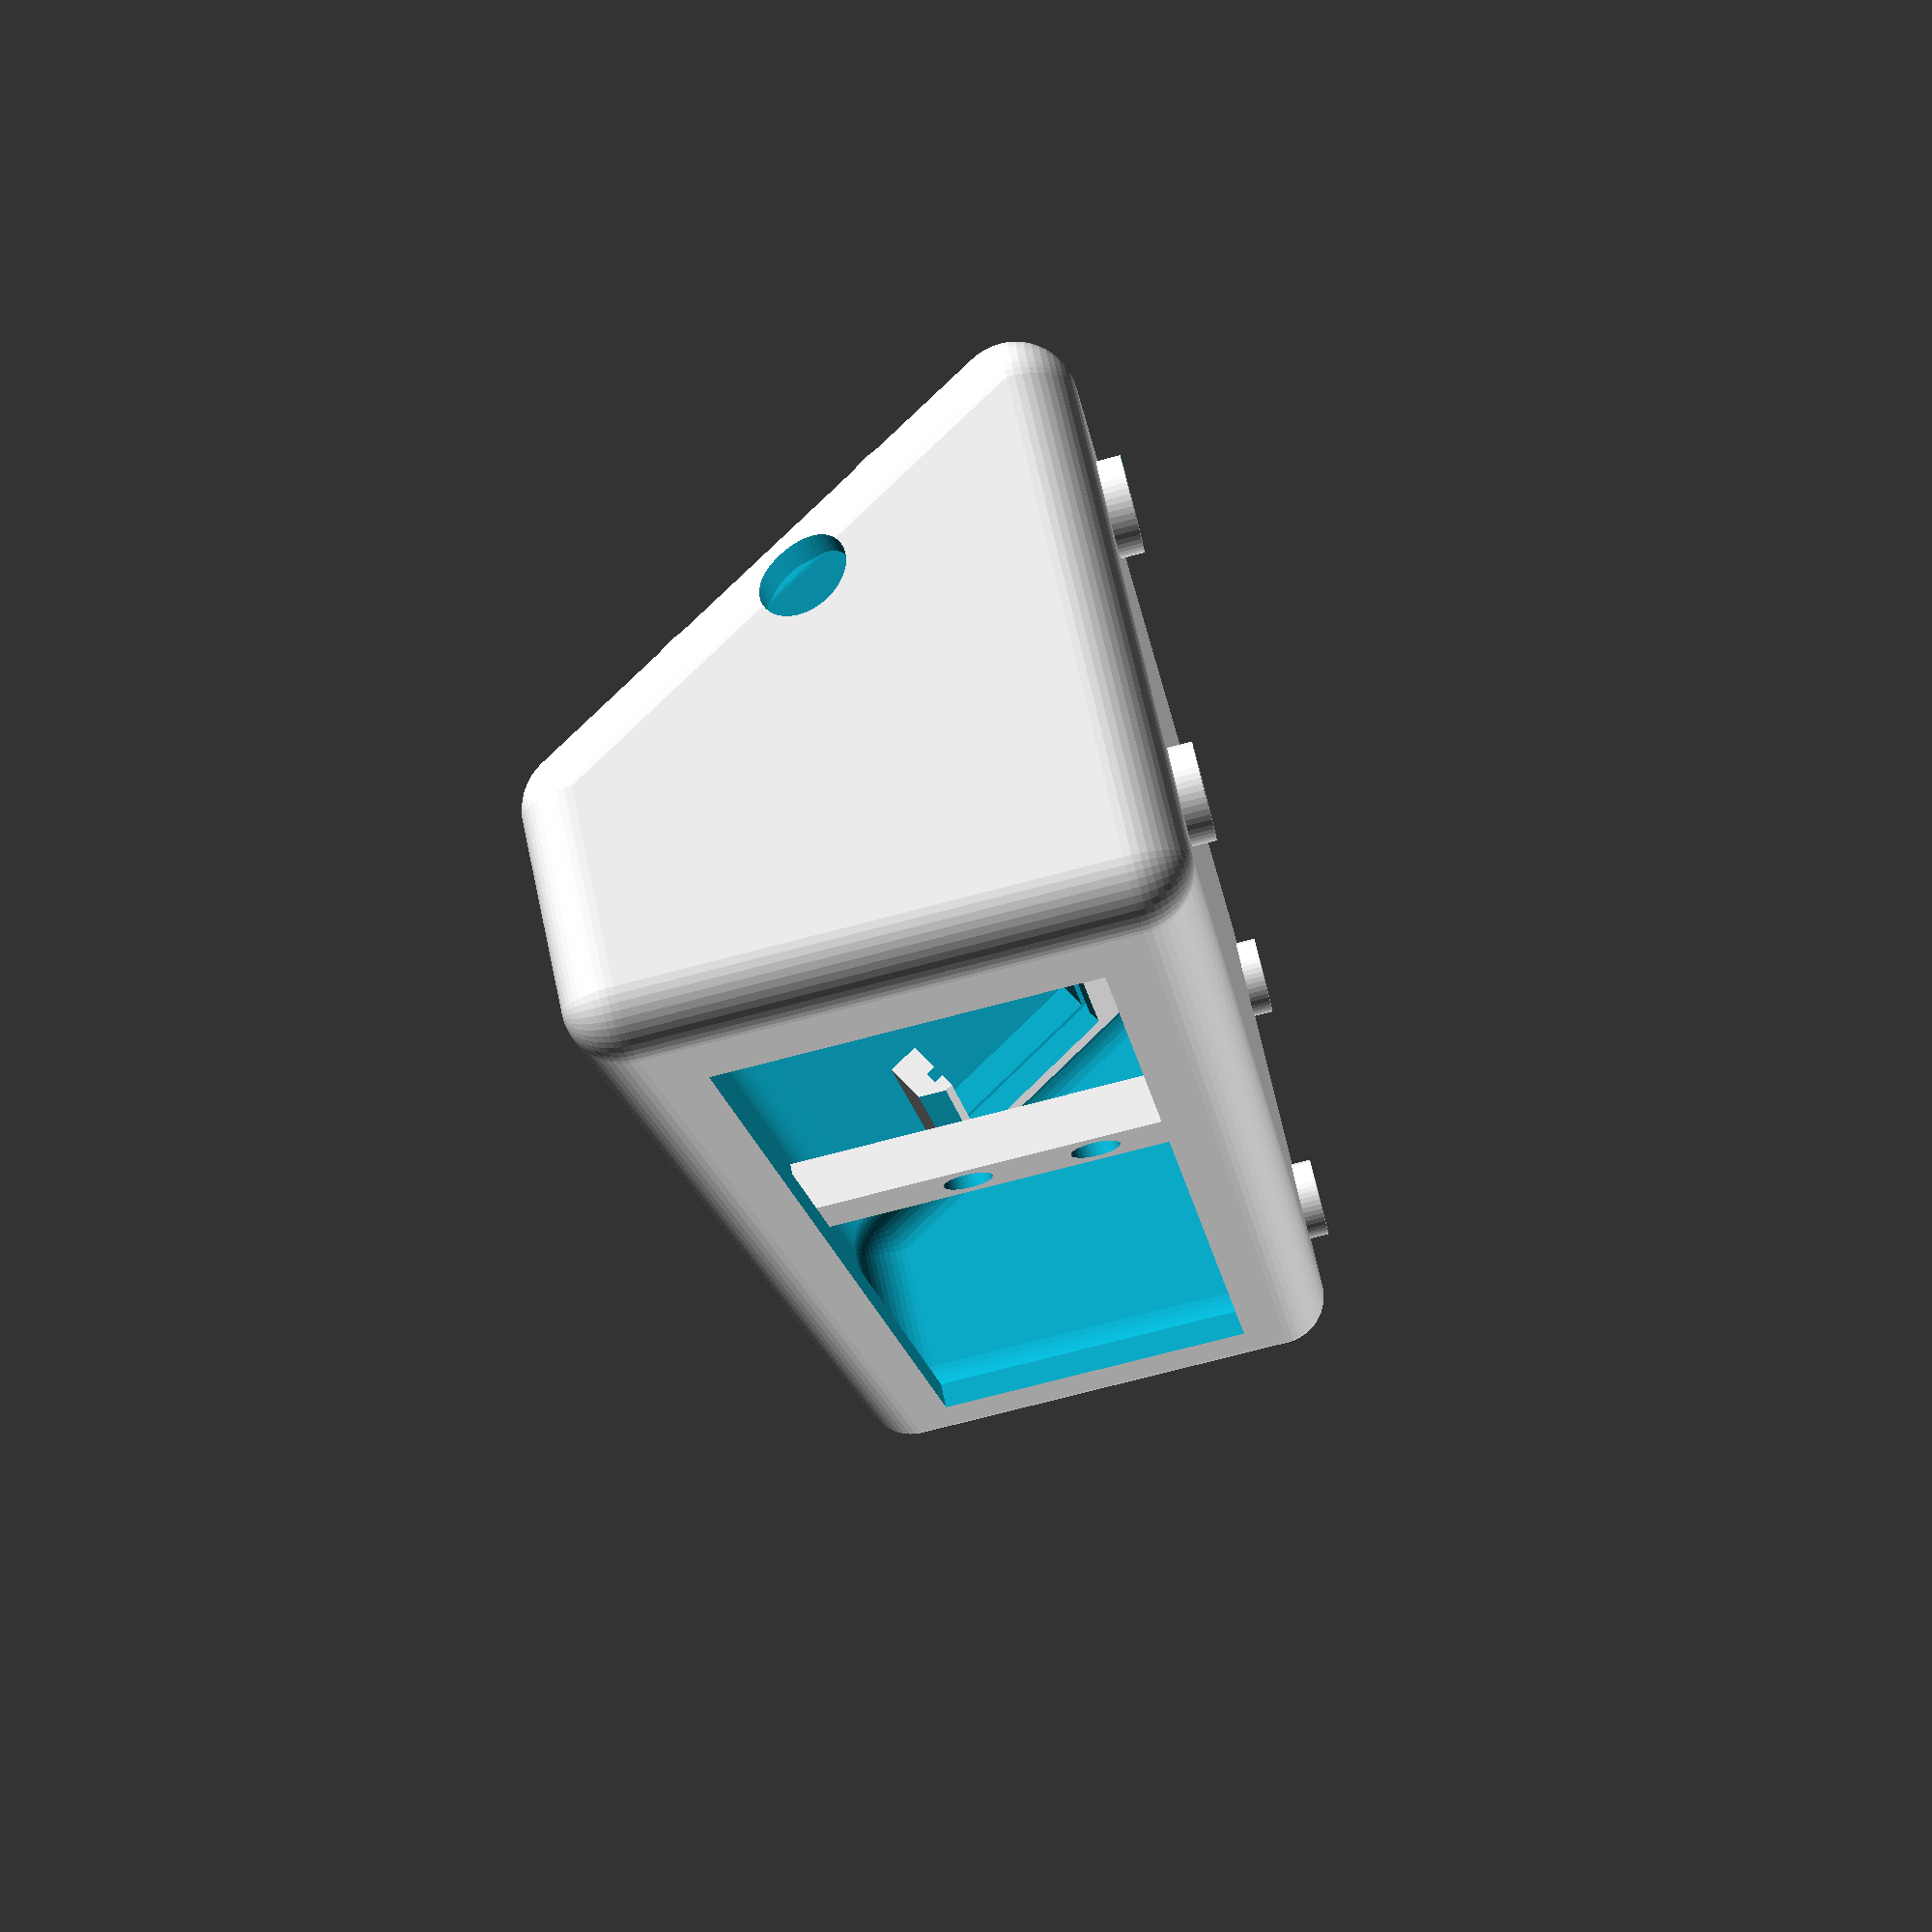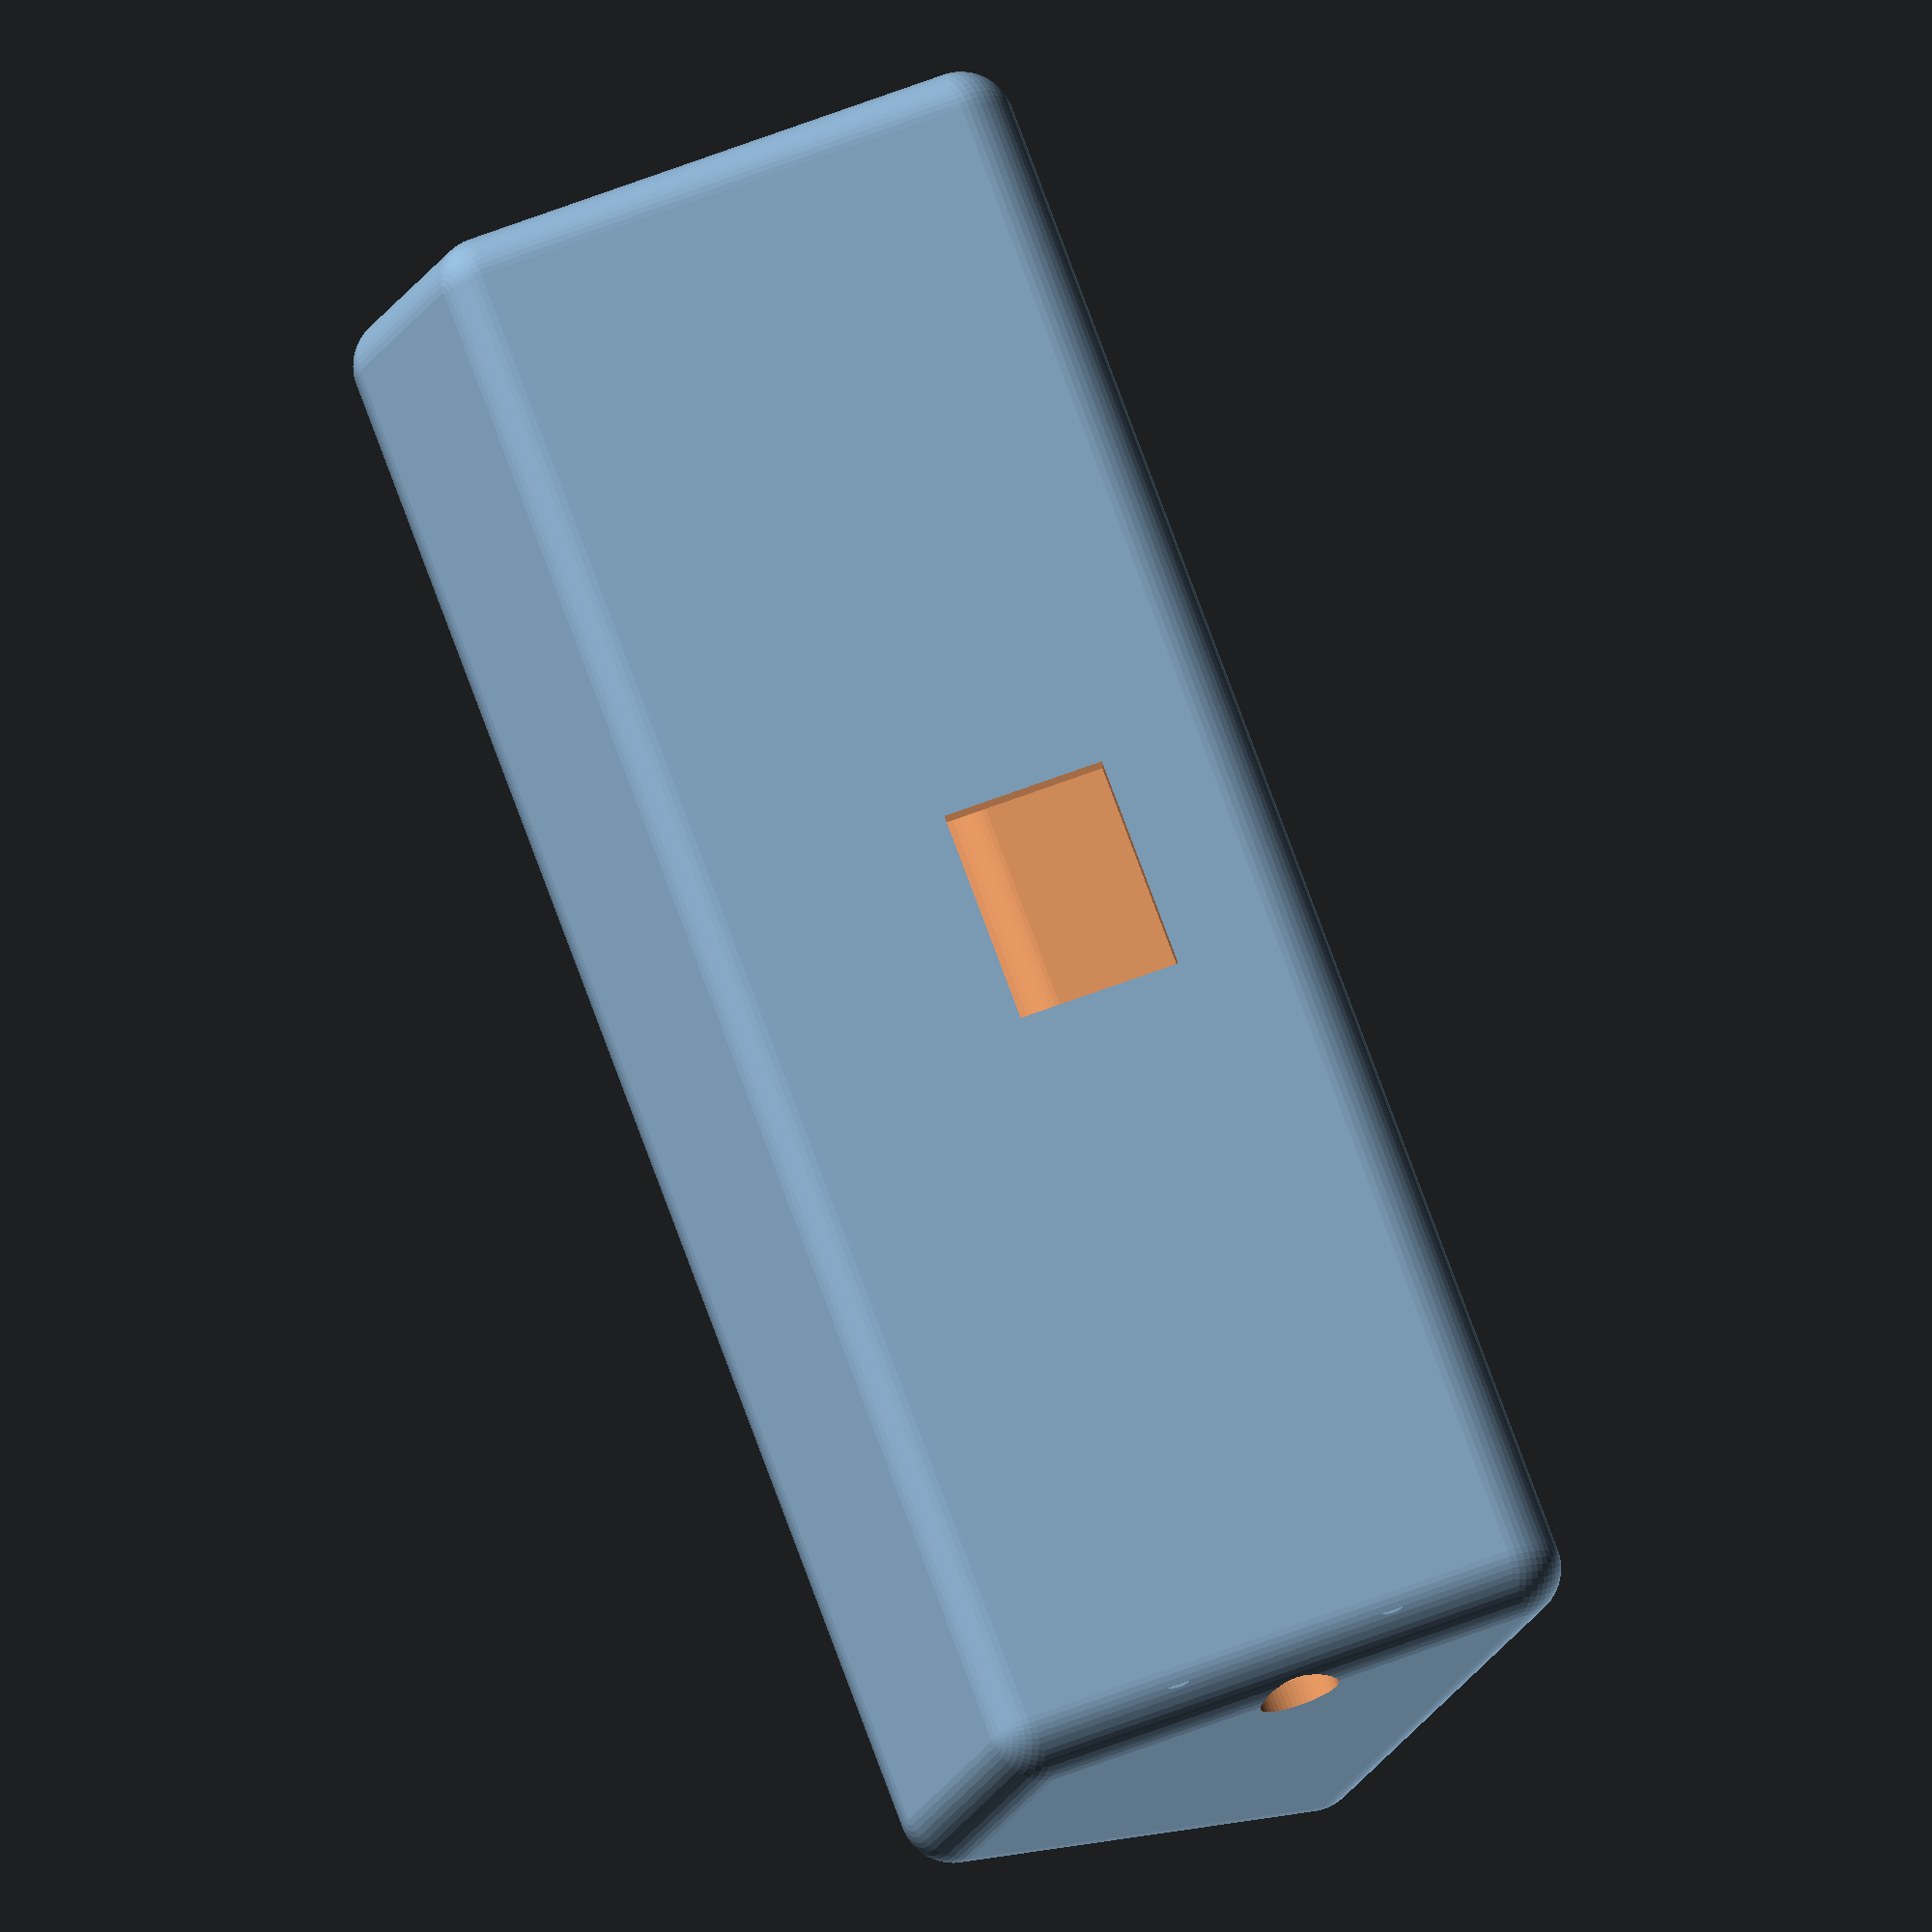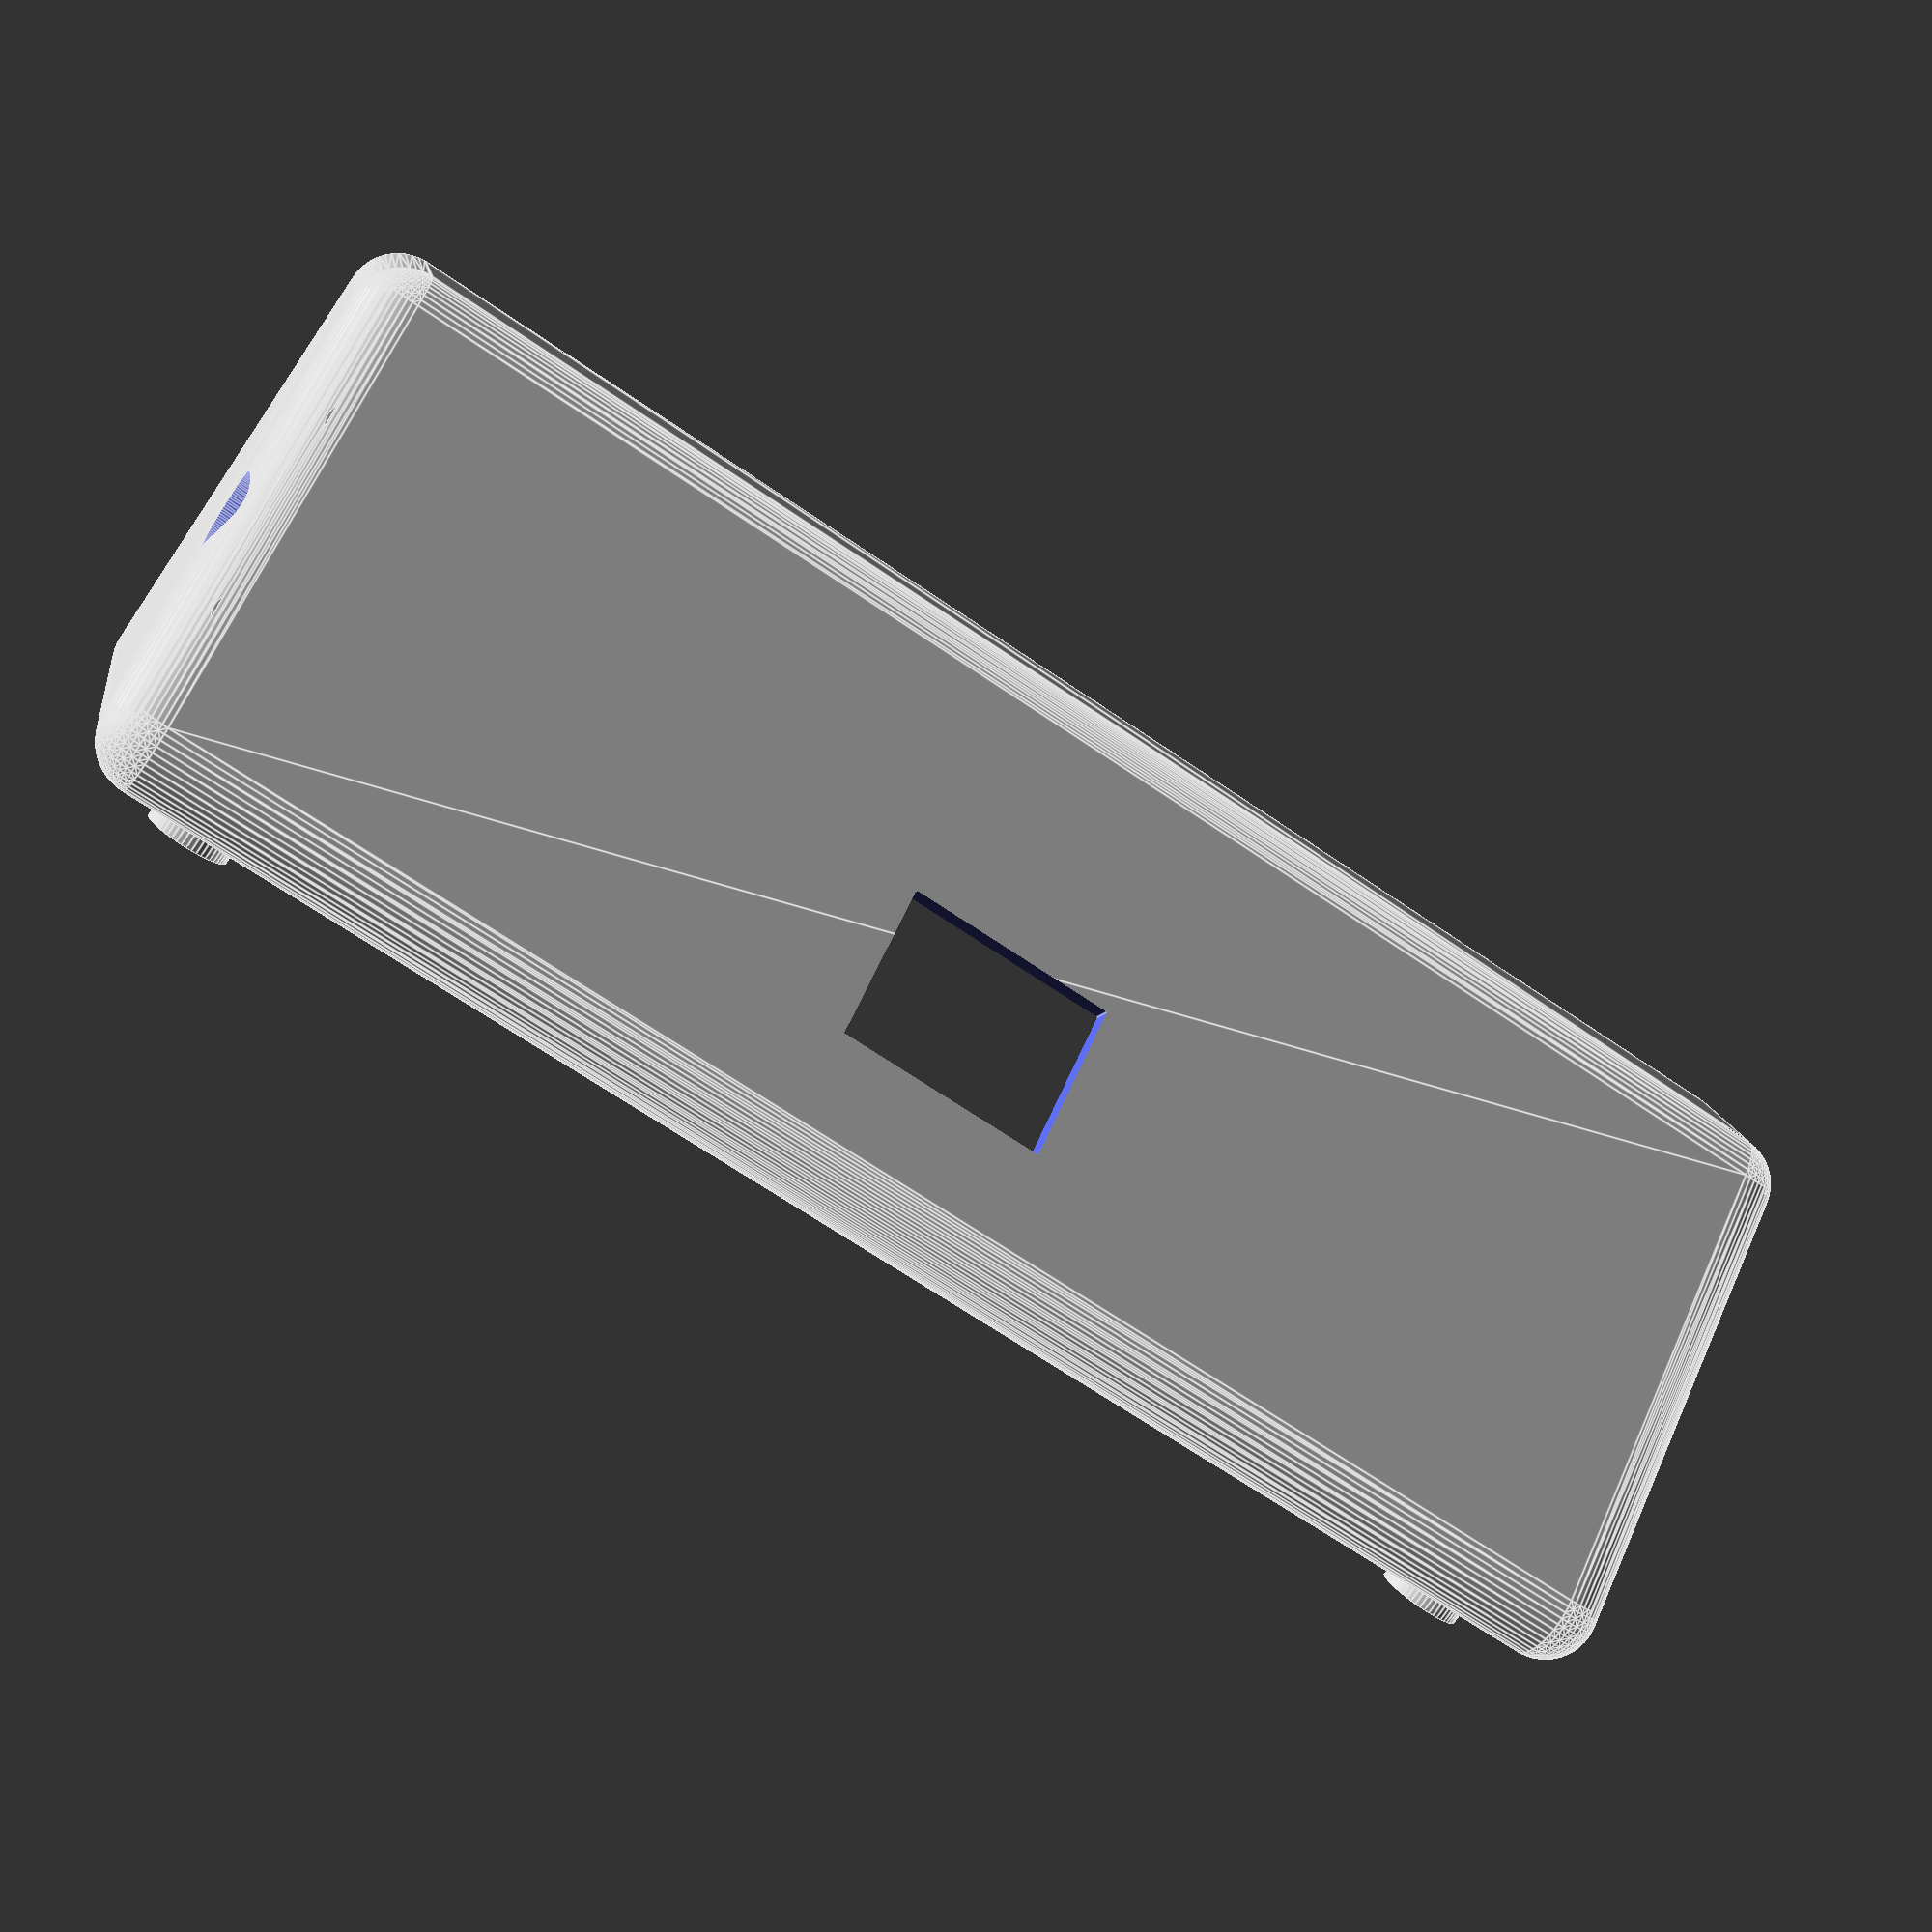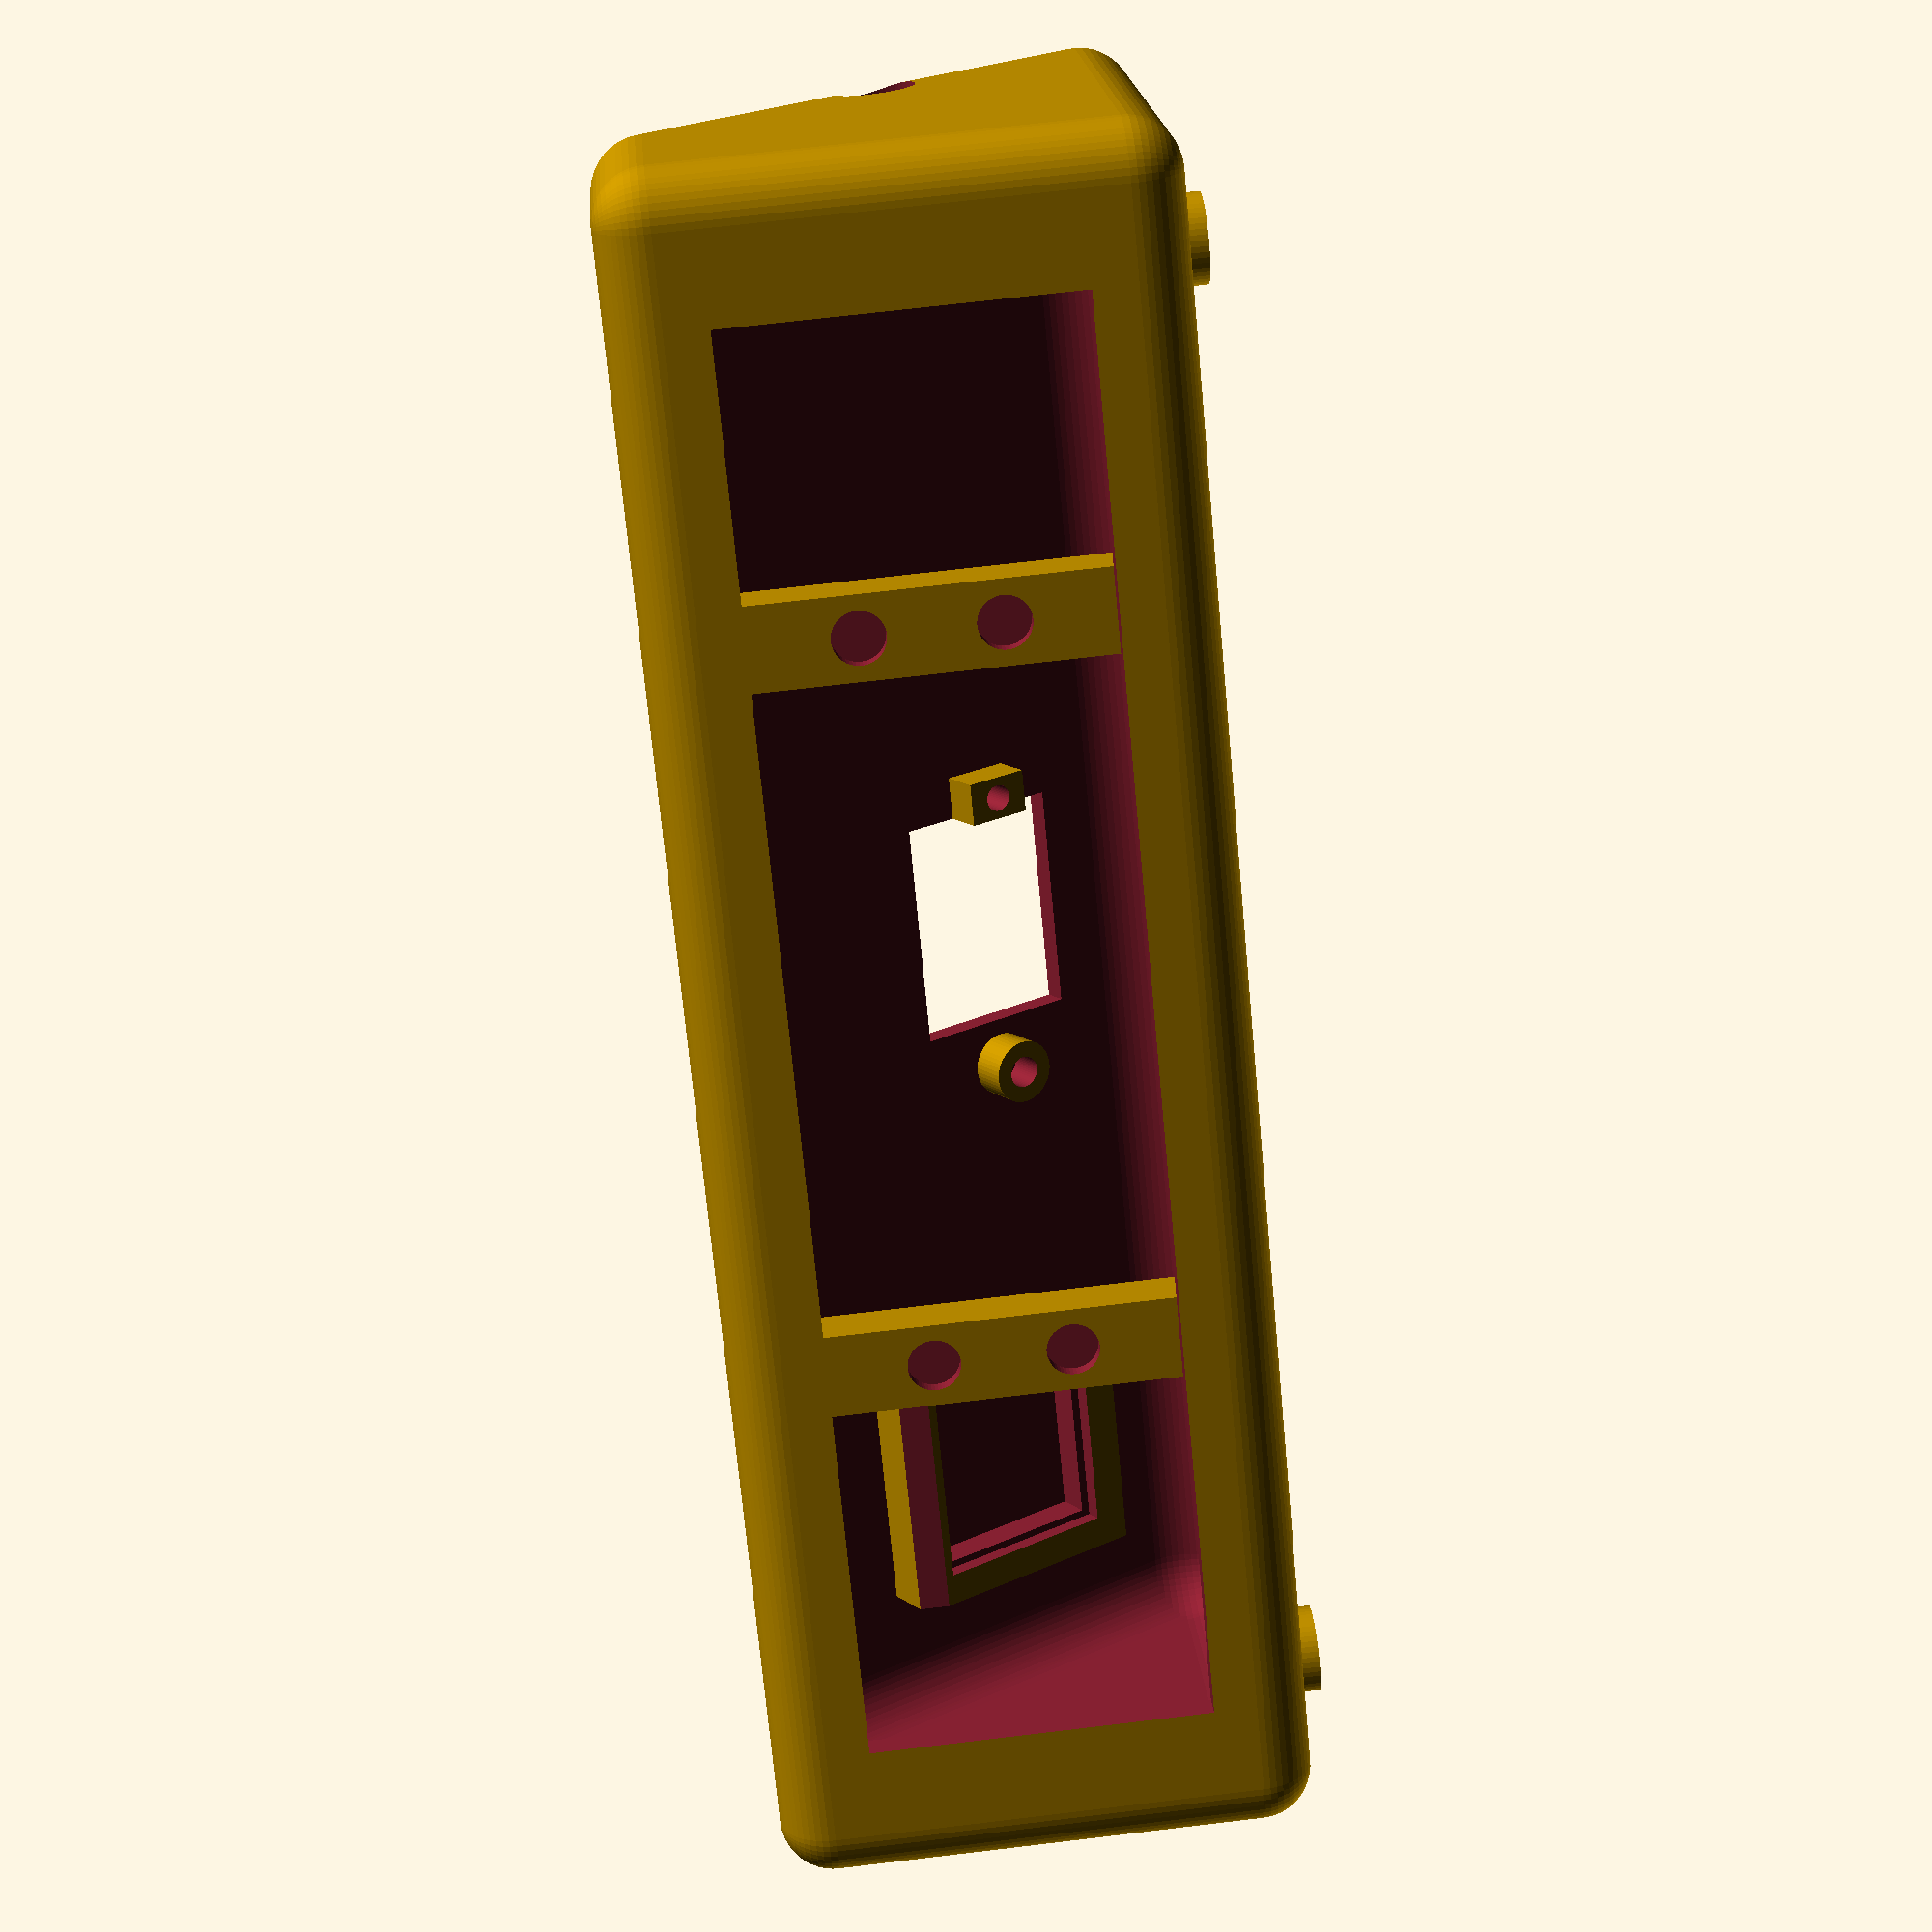
<openscad>
$fn=50;

// x = height
// y = widht
// zb = depth bottom
// zt = depth top
// t = thikness
// r = radius of round corner
// dispx = display height
// dispy = display width
// side = {true == left / false == right}
module box(x, y, zb, zt, t, r, dispx, dispy, side) {
    angle = atan(x/(zb-zt));
    new_x = x-2*r;
    new_y = y-2*r;
    new_zb = zb-2*r;
    move_of_hollow = (zb/2)/cos(90-angle);
    difference(){
        minkowski(){
            difference(){
                cube([new_x,new_y,new_zb], center = true);
                translate([move_of_hollow+(new_zb/2),0,-(new_x/2)])
                    rotate(angle, [0, 1, 0])
                        cube([10*x,y+1,zb], center = true);
            }
            sphere(r);
        }
        
        //Cut out ledge
        translate ([(-zb/2)+1,0,0]) cube([10, dispy, dispx], center = true);
        
        //Hollow inside
        minkowski(){
            difference(){
                cube([new_x-2*t,new_y-2*t,new_zb-2*t], center = true);
                translate([move_of_hollow+(new_zb/2-2*t),0,-(new_x/2)])
                    rotate(angle, [0, 1, 0])
                        cube([10*x-2*t,y+1-2*t,zb-2*t+0.5], center = true);
            }
            sphere(r);
        }
        
        side_position = side ? y/2 : -y/2 ;
        translate([8.5, side_position, -zb/10+4])
            rotate(angle, [0, 1, 0])
            rotate(90, [1, 0, 0])
                linear_extrude(height = r*2, center = true, convexity = 10, twist = 0)
                    scale([(sqrt(2)/2)*1.1,(sqrt(2)/2)*0.8,1])
                        circle(r = 5);
        
        translate([x/3-1-3.5,0,-5]){
            rotate(angle, [0, 1, 0])
                cube([15.5, 21, 10], center = true);
        }
//        cube([new_x*2, new_y*0.2, new_zb*2], center = true);
    }
    translate([-8,new_y/2-40,1]){
        difference(){
            translate([0, 0, -1])
                cube([5, 8, x-2], center = true);
            translate([-2.1, 0, 5]){
                rotate(90, [0, 1, 0])
                    cylinder(d=5, h=2, center=true);
            }
            translate([-2.1, 0, -8]){
                rotate(90, [0, 1, 0])
                    cylinder(d=5, h=2, center=true);
            }
        }
    }
    translate([-8,-new_y/2+40,1]){
        difference(){
            translate([0, 0, -1])
                cube([5, 8, x-2], center = true);
            translate([-2.1, 0, 5]){
                rotate(90, [0, 1, 0])
                    cylinder(d=5, h=2, center=true);
            }
            translate([-2.1, 0, -8]){
                rotate(90, [0, 1, 0])
                    cylinder(d=5, h=2, center=true);
            }
        }
    }
    
    translate([10, -y/3 + 0.7, 0])
        rotate(180+angle, [0, 1, 0])
                esp_mount(3, 2);
    translate([0, 0, -zb/2])
        stands(2, 2, 8, x-5, y-5, zb, 10);
    

    translate([x/3-1-3,15,-5]){
        rotate(angle, [0, 1, 0]){
            difference() {
                cylinder(d=6, h=4, center=true);
                translate([0,0,-0.1])
                    cylinder(d=3, h=4, center=true);
            }
        }
    }
    translate([x/3-1-3,-12.5,-5]){
        rotate(angle, [0, 1, 0]){
            difference() {
                //cylinder(d=4, h=4, center=true);
                cube([6,4,4], center = true);
                translate([0,0,-0.1])
                    cylinder(d=2.5, h=4, center=true);
            }
        }
    }
    difference() {
        translate([10-1.5, y/3, 0]){
            rotate(angle, [0, 1, 0]){
                difference() {
                    cube([24,24,6], center = true);
                    translate([0, -3, 0]){
                        translate([0, -1, -0.1])
                            cube([17.5,26,7], center = true);
                        translate([0, -1, -1])
                            cube([19.5,28,1.2], center = true);
                    }
                }
            }
        }
        translate([-1, y/3, 8]){
            cube([4,24.1,6], center = true);
        }
    }
}

// height_front = front distance to floor
// height_back = back distance to floor
// diameter = radius of stands
// x = size of bottom in x
// y = size of bottom in y
// zb = size of bottom in z
// distance = position: distance from edges
module stands(height_front, height_back, diameter, x, y, zb, distance) {
    difference() {
        union(){
            translate([-x/2+distance, y/2-distance,-height_front/2])
                cylinder(d=diameter, h=height_front, center=true);
            translate([+x/2-distance, y/2-distance,-height_front/2])
                cylinder(d=diameter, h=height_front, center=true);
            translate([-x/2+distance, -y/2+distance,-height_front/2])
                cylinder(d=diameter, h=height_front, center=true);
            translate([+x/2-distance, -y/2+distance,-height_front/2])
                cylinder(d=diameter, h=height_front, center=true);
        }
        angle = atan((height_front-height_back)/zb);
        translate([-x/2, 0, -zb/2-(height_front)])
            rotate(angle, [0, -1, 0])
                cube([x*2, y, zb], center=true);
    }
}

module esp_mount(height, depth) {
    XDim = 25.0;
    YDim = 48.0;
    HD = 5; //are in reality 3.0
    hole_size = 2.5;
    HXO = 2.0;
    HYO = 2.2;
    difference() {
        translate([-XDim/2+HXO, YDim/2-HYO,0])
            cylinder(d=HD, h=height*2, center=true);
        translate([-XDim/2+HXO, YDim/2-HYO,2*height-depth])
            cylinder(d=hole_size, h=height*2, center=true);
    }
    difference() {
        translate([XDim/2-HXO, YDim/2-HYO,0])
            cylinder(d=HD, h=height*2, center=true);
        translate([XDim/2-HXO, YDim/2-HYO,2*height-depth])
            cylinder(d=hole_size, h=height*2, center=true);
    }
    difference() {
        translate([-XDim/2+HXO, -YDim/2+HYO,0])
            cylinder(d=HD, h=height*2, center=true);
        translate([-XDim/2+HXO, -YDim/2+HYO,2*height-depth])
            cylinder(d=hole_size, h=height*2, center=true);
    }
    difference() {
        translate([XDim/2-HXO, -YDim/2+HYO,0])
            cylinder(d=HD, h=height*2, center=true);
        translate([XDim/2-HXO, -YDim/2+HYO,2*height-depth])
            cylinder(d=hole_size, h=height*2, center=true);
    }
}

box(50, 160, 50, 20, 2.5, 5, 32, 133, false);

</openscad>
<views>
elev=255.0 azim=147.7 roll=75.3 proj=p view=solid
elev=168.1 azim=144.0 roll=125.0 proj=o view=wireframe
elev=262.3 azim=260.7 roll=213.8 proj=p view=edges
elev=289.6 azim=128.2 roll=83.2 proj=p view=solid
</views>
